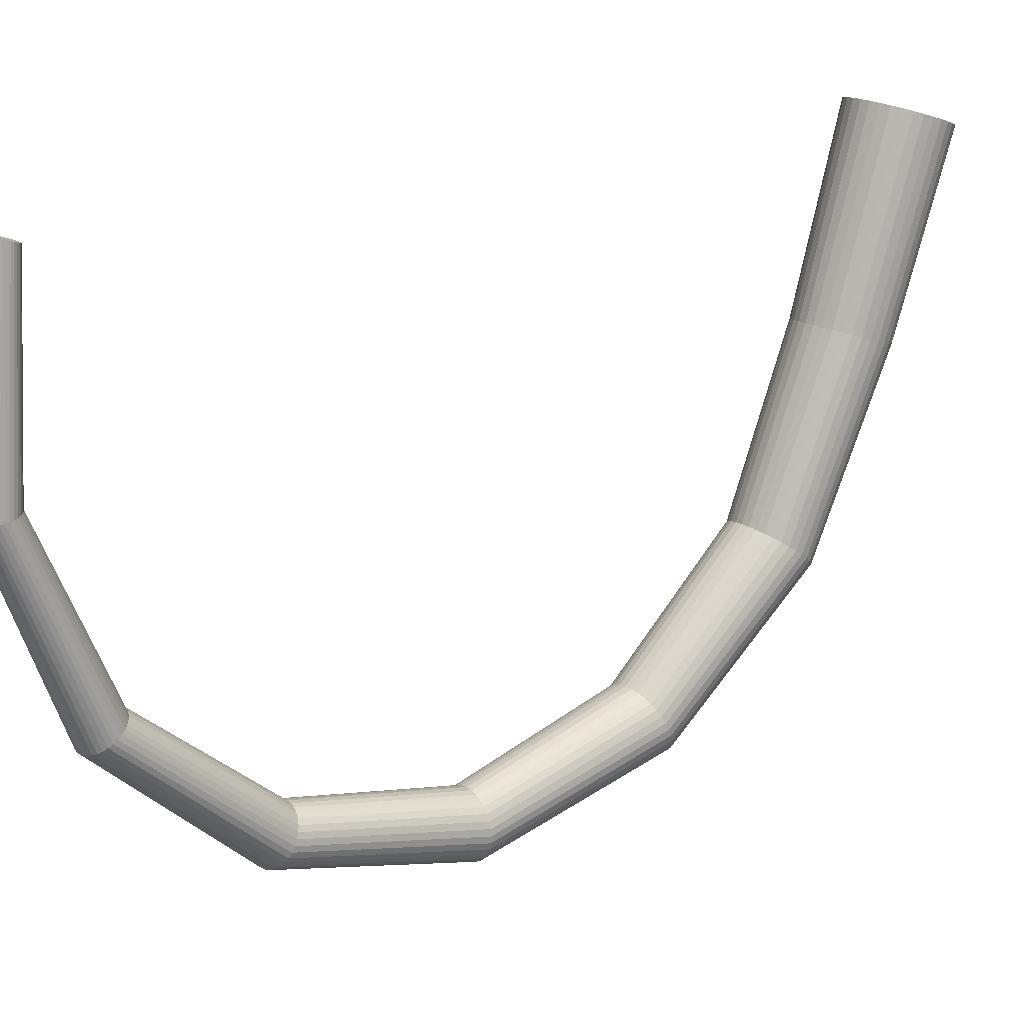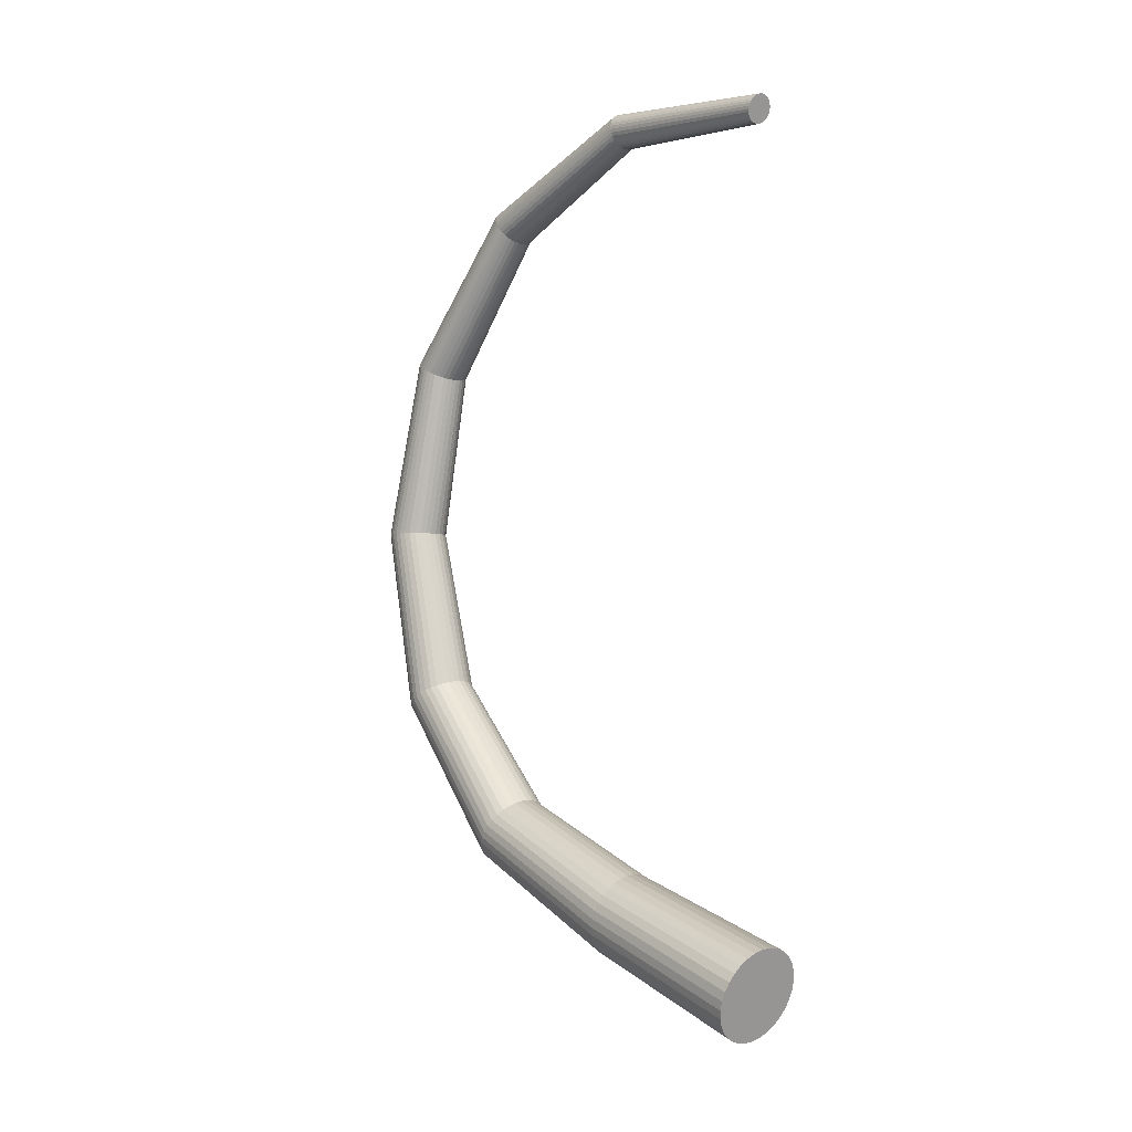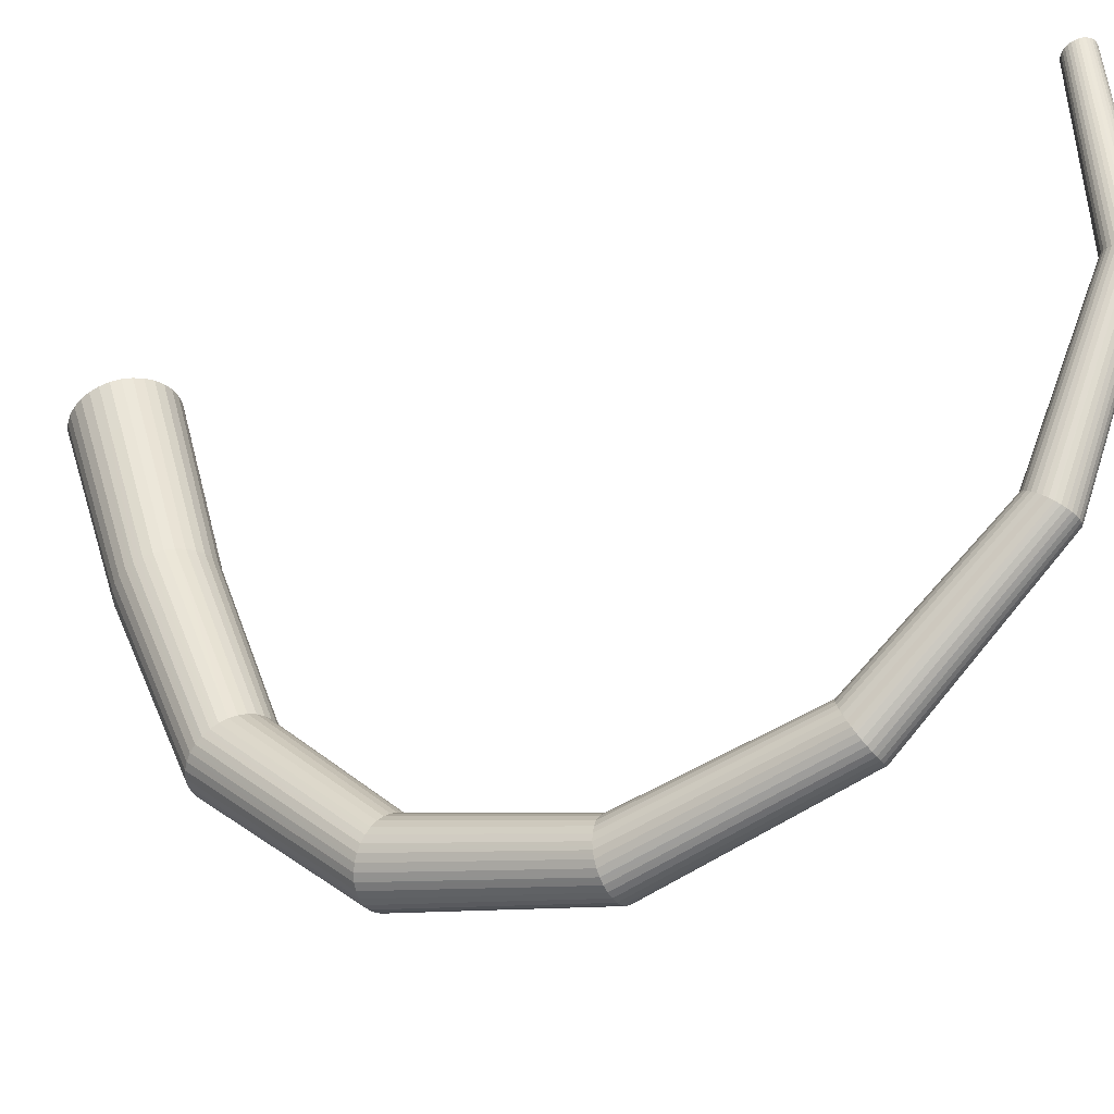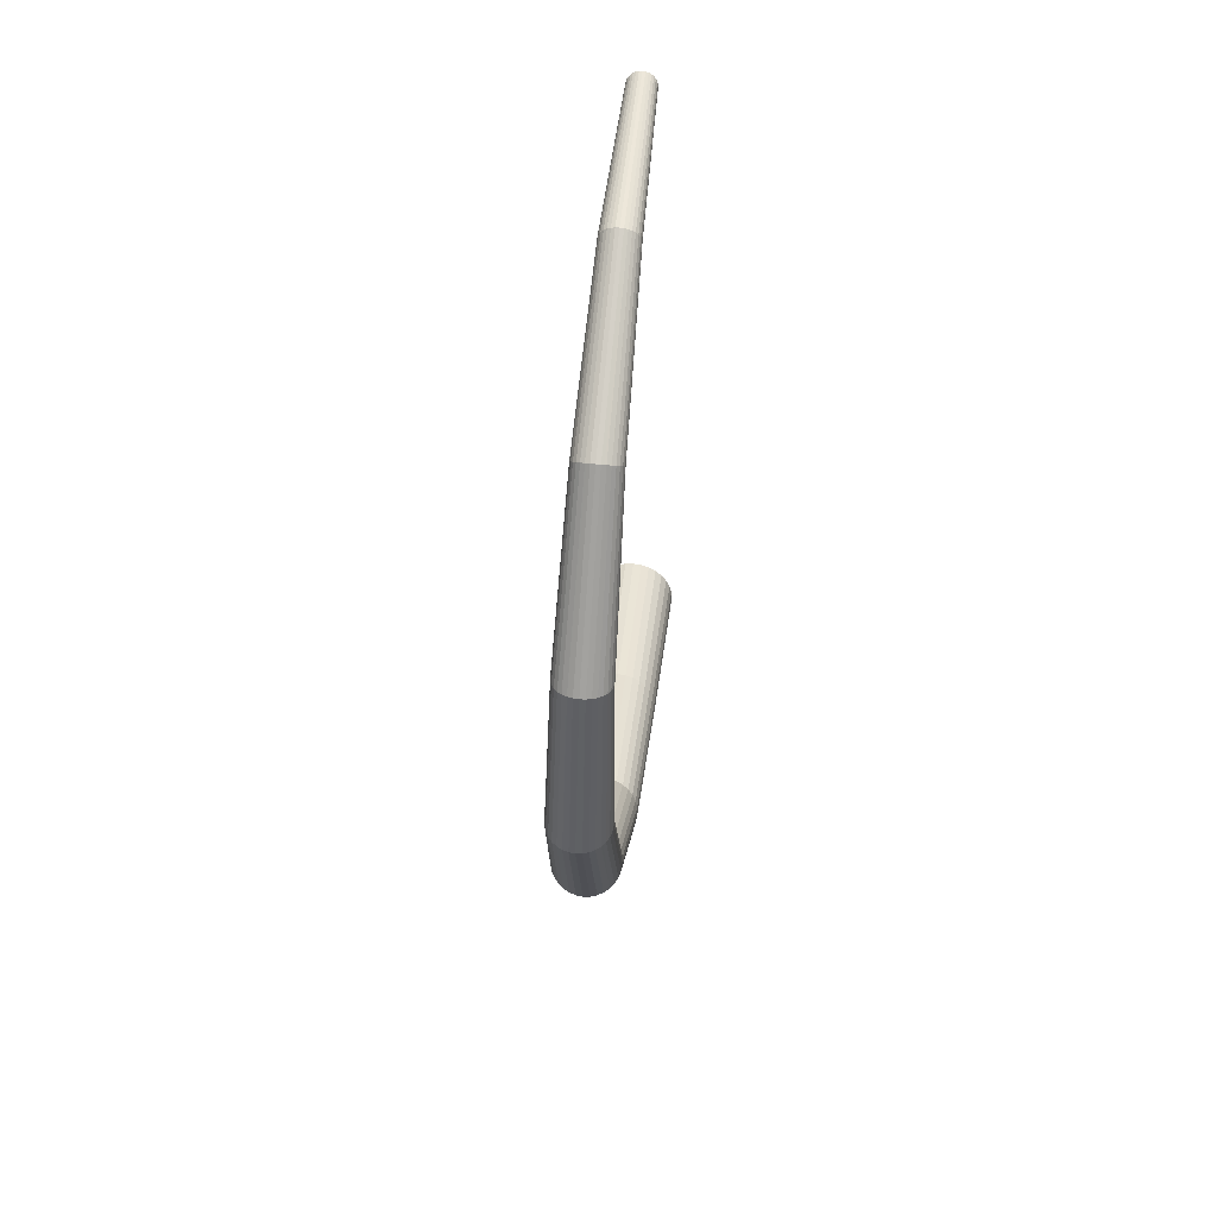
<metadata>
{"format":"obj","ext":"obj","renderer":"f3d","projection":"perspective","resolution":1024,"background":"white","views":[{"elev":18.2,"azim":51.2,"up":"+Y"},{"elev":-3.3,"azim":137.8,"up":"+Z"},{"elev":-32.1,"azim":-58.7,"up":"+Y"},{"elev":59.3,"azim":6.0,"up":"+Z"}]}
</metadata>
<code>
o Needle
v 0 0.0733 -0.1002
v 0 0.1137 -0.1145
v -0.002134 0.1137 -0.1143
v -0.001947 0.07336 -0.1001
v -0.004186 0.1139 -0.1137
v -0.003819 0.07354 -0.09952
v -0.006077 0.1142 -0.1128
v -0.005544 0.07383 -0.09864
v -0.007735 0.1147 -0.1115
v -0.007056 0.07422 -0.09746
v -0.009095 0.1152 -0.1099
v -0.008297 0.07469 -0.09602
v -0.01011 0.1158 -0.1081
v -0.009219 0.07523 -0.09438
v -0.01073 0.1164 -0.1062
v -0.009787 0.07581 -0.09261
v -0.01094 0.1171 -0.1041
v -0.009979 0.07642 -0.09076
v -0.01073 0.1178 -0.1021
v -0.009787 0.07703 -0.08891
v -0.01011 0.1184 -0.1002
v -0.009219 0.07762 -0.08713
v -0.009095 0.119 -0.09838
v -0.008297 0.07816 -0.08549
v -0.007735 0.1195 -0.0968
v -0.007056 0.07863 -0.08406
v -0.006077 0.1199 -0.09551
v -0.005544 0.07902 -0.08288
v -0.004186 0.1202 -0.09455
v -0.003819 0.07931 -0.082
v -0.002134 0.1204 -0.09396
v -0.001947 0.07949 -0.08146
v 0 0.1205 -0.09376
v 0 0.07955 -0.08128
v 0.002134 0.1204 -0.09396
v 0.001947 0.07949 -0.08146
v 0.004186 0.1202 -0.09455
v 0.003819 0.07931 -0.082
v 0.006077 0.1199 -0.09551
v 0.005544 0.07902 -0.08288
v 0.007735 0.1195 -0.0968
v 0.007056 0.07863 -0.08406
v 0.009095 0.119 -0.09838
v 0.008297 0.07816 -0.08549
v 0.01011 0.1184 -0.1002
v 0.009219 0.07762 -0.08713
v 0.01073 0.1178 -0.1021
v 0.009787 0.07703 -0.08891
v 0.01094 0.1171 -0.1041
v 0.009979 0.07642 -0.09076
v 0.01073 0.1164 -0.1062
v 0.009787 0.07581 -0.09261
v 0.01011 0.1158 -0.1081
v 0.009219 0.07523 -0.09438
v 0.009095 0.1152 -0.1099
v 0.008297 0.07469 -0.09602
v 0.007735 0.1147 -0.1115
v 0.007056 0.07422 -0.09746
v 0.006077 0.1142 -0.1128
v 0.005544 0.07383 -0.09864
v 0.004186 0.1139 -0.1137
v 0.003819 0.07354 -0.09952
v 0.002134 0.1137 -0.1143
v 0.001947 0.07336 -0.1001
v 0.000636 0.12 0.08915
v 0 0.12 0.08921
v -0.000636 0.12 0.08915
v -0.001248 0.12 0.08897
v -0.001813 0.1199 0.08868
v -0.002307 0.1197 0.0883
v -0.002713 0.1196 0.08783
v -0.003014 0.1194 0.08729
v -0.0032 0.1192 0.08671
v -0.003262 0.119 0.08611
v -0.0032 0.1188 0.0855
v -0.003014 0.1186 0.08492
v -0.002713 0.1184 0.08439
v -0.002307 0.1183 0.08392
v -0.001813 0.1182 0.08353
v -0.001248 0.1181 0.08324
v -0.000636 0.118 0.08307
v 0 0.118 0.08301
v 0.000636 0.118 0.08307
v 0.001248 0.1181 0.08324
v 0.001813 0.1182 0.08353
v 0.002307 0.1183 0.08392
v 0.002713 0.1184 0.08439
v 0.003014 0.1186 0.08492
v 0.0032 0.1188 0.0855
v 0.003262 0.119 0.08611
v 0.0032 0.1192 0.08671
v 0.003014 0.1194 0.08729
v 0.002713 0.1196 0.08783
v 0.002307 0.1197 0.0883
v 0.001813 0.1199 0.08868
v 0.001248 0.12 0.08897
v 0.000824 0.07611 0.09367
v 0 0.07609 0.09375
v 0.001011 0.03454 0.07756
v 0 0.03448 0.07765
v 0.001198 0.004558 0.04398
v 0 0.004453 0.04403
v 0.001385 -0.006964 0
v 0 -0.0071 0
v 0.001572 0.002882 -0.04483
v 0 0.002744 -0.0449
v 0.00176 0.03233 -0.08062
v 0 0.03223 -0.08075
v 0.001616 0.07614 0.09344
v 0.001983 0.03471 0.07733
v 0.00235 0.004869 0.04382
v 0.002717 -0.00656 0
v 0.003084 0.00329 -0.04462
v 0.003452 0.03263 -0.0802
v 0.002346 0.0762 0.09305
v 0.002879 0.03499 0.07694
v 0.003412 0.005375 0.04356
v 0.003945 -0.005904 0
v 0.004478 0.003954 -0.04428
v 0.005011 0.03312 -0.07952
v 0.002985 0.07628 0.09253
v 0.003664 0.03537 0.07642
v 0.004342 0.006055 0.04321
v 0.005021 -0.005021 0
v 0.005699 0.004846 -0.04383
v 0.006378 0.03378 -0.07862
v 0.00351 0.07638 0.0919
v 0.004308 0.03583 0.07578
v 0.005106 0.006883 0.04279
v 0.005904 -0.003945 0
v 0.006702 0.005934 -0.04327
v 0.007499 0.03458 -0.07751
v 0.003901 0.07649 0.09118
v 0.004787 0.03635 0.07505
v 0.005673 0.007829 0.04231
v 0.00656 -0.002717 0
v 0.007446 0.007175 -0.04264
v 0.008333 0.03549 -0.07624
v 0.004141 0.07662 0.0904
v 0.005082 0.03692 0.07427
v 0.006023 0.008855 0.04178
v 0.006964 -0.001385 0
v 0.007905 0.008521 -0.04195
v 0.008846 0.03648 -0.07487
v 0.004222 0.07674 0.08958
v 0.005181 0.03752 0.07345
v 0.006141 0.009922 0.04124
v 0.0071 0 0
v 0.00806 0.009922 -0.04124
v 0.009019 0.03752 -0.07345
v 0.004141 0.07687 0.08877
v 0.005082 0.03811 0.07263
v 0.006023 0.01099 0.04069
v 0.006964 0.001385 0
v 0.007905 0.01132 -0.04052
v 0.008846 0.03855 -0.07202
v 0.003901 0.07699 0.08798
v 0.004787 0.03868 0.07184
v 0.005674 0.01201 0.04017
v 0.00656 0.002717 0
v 0.007446 0.01267 -0.03983
v 0.008333 0.03954 -0.07065
v 0.00351 0.0771 0.08726
v 0.004308 0.0392 0.07111
v 0.005106 0.01296 0.03968
v 0.005904 0.003945 0
v 0.006702 0.01391 -0.0392
v 0.007499 0.04045 -0.06939
v 0.002985 0.0772 0.08663
v 0.003664 0.03966 0.07048
v 0.004342 0.01379 0.03926
v 0.005021 0.005021 0
v 0.005699 0.015 -0.03864
v 0.006378 0.04125 -0.06828
v 0.002346 0.07728 0.08611
v 0.002879 0.04004 0.06996
v 0.003412 0.01447 0.03891
v 0.003945 0.005904 0
v 0.004478 0.01589 -0.03819
v 0.005011 0.04191 -0.06737
v 0.001616 0.07734 0.08573
v 0.001983 0.04032 0.06957
v 0.00235 0.01497 0.03866
v 0.002717 0.00656 0
v 0.003084 0.01655 -0.03785
v 0.003452 0.0424 -0.0667
v 0.000824 0.07738 0.08549
v 0.001011 0.04049 0.06933
v 0.001198 0.01529 0.0385
v 0.001385 0.006964 0
v 0.001572 0.01696 -0.03764
v 0.00176 0.0427 -0.06628
v 0 0.07739 0.08541
v 0 0.04055 0.06925
v 0 0.01539 0.03844
v 0 0.0071 0
v 0 0.0171 -0.03757
v 0 0.0428 -0.06614
v -0.000824 0.07738 0.08549
v -0.001011 0.04049 0.06933
v -0.001198 0.01529 0.0385
v -0.001385 0.006964 0
v -0.001572 0.01696 -0.03764
v -0.00176 0.0427 -0.06628
v -0.001616 0.07734 0.08573
v -0.001983 0.04032 0.06957
v -0.00235 0.01497 0.03866
v -0.002717 0.00656 0
v -0.003084 0.01655 -0.03785
v -0.003452 0.0424 -0.0667
v -0.002346 0.07728 0.08611
v -0.002879 0.04004 0.06996
v -0.003412 0.01447 0.03891
v -0.003945 0.005904 0
v -0.004478 0.01589 -0.03819
v -0.005011 0.04191 -0.06737
v -0.002985 0.0772 0.08663
v -0.003664 0.03966 0.07048
v -0.004342 0.01379 0.03926
v -0.005021 0.005021 0
v -0.005699 0.015 -0.03864
v -0.006378 0.04125 -0.06828
v -0.00351 0.0771 0.08726
v -0.004308 0.0392 0.07111
v -0.005106 0.01296 0.03968
v -0.005904 0.003945 0
v -0.006702 0.01391 -0.0392
v -0.007499 0.04045 -0.06939
v -0.003901 0.07699 0.08798
v -0.004787 0.03868 0.07184
v -0.005674 0.01201 0.04017
v -0.00656 0.002717 0
v -0.007446 0.01267 -0.03983
v -0.008333 0.03954 -0.07065
v -0.004141 0.07687 0.08877
v -0.005082 0.03811 0.07263
v -0.006023 0.01099 0.04069
v -0.006964 0.001385 0
v -0.007905 0.01132 -0.04052
v -0.008846 0.03855 -0.07202
v -0.004222 0.07674 0.08958
v -0.005181 0.03752 0.07345
v -0.006141 0.009922 0.04124
v -0.0071 0 0
v -0.00806 0.009922 -0.04124
v -0.009019 0.03752 -0.07345
v -0.004141 0.07662 0.0904
v -0.005082 0.03692 0.07427
v -0.006023 0.008855 0.04178
v -0.006964 -0.001385 0
v -0.007905 0.008521 -0.04195
v -0.008846 0.03648 -0.07487
v -0.003901 0.07649 0.09118
v -0.004787 0.03635 0.07505
v -0.005674 0.007829 0.04231
v -0.00656 -0.002717 0
v -0.007446 0.007175 -0.04264
v -0.008333 0.03549 -0.07624
v -0.00351 0.07638 0.0919
v -0.004308 0.03583 0.07578
v -0.005106 0.006883 0.04279
v -0.005904 -0.003945 0
v -0.006702 0.005934 -0.04327
v -0.007499 0.03458 -0.07751
v -0.002985 0.07628 0.09253
v -0.003664 0.03537 0.07642
v -0.004342 0.006055 0.04321
v -0.005021 -0.005021 0
v -0.005699 0.004846 -0.04383
v -0.006378 0.03378 -0.07862
v -0.002346 0.0762 0.09305
v -0.002879 0.03499 0.07694
v -0.003412 0.005375 0.04356
v -0.003945 -0.005904 0
v -0.004478 0.003954 -0.04428
v -0.005011 0.03312 -0.07952
v -0.001616 0.07614 0.09344
v -0.001983 0.03471 0.07733
v -0.00235 0.004869 0.04382
v -0.002717 -0.00656 0
v -0.003084 0.00329 -0.04462
v -0.003452 0.03263 -0.0802
v -0.000824 0.07611 0.09367
v -0.001011 0.03454 0.07756
v -0.001198 0.004558 0.04398
v -0.001385 -0.006964 0
v -0.001572 0.002882 -0.04483
v -0.00176 0.03233 -0.08062
f 1 2 3
f 1 3 4
f 4 3 5
f 4 5 6
f 6 5 7
f 6 7 8
f 8 7 9
f 8 9 10
f 10 9 11
f 10 11 12
f 12 11 13
f 12 13 14
f 14 13 15
f 14 15 16
f 16 15 17
f 16 17 18
f 18 17 19
f 18 19 20
f 20 19 21
f 20 21 22
f 22 21 23
f 22 23 24
f 24 23 25
f 24 25 26
f 26 25 27
f 26 27 28
f 28 27 29
f 28 29 30
f 30 29 31
f 30 31 32
f 32 31 33
f 32 33 34
f 34 33 35
f 34 35 36
f 36 35 37
f 36 37 38
f 38 37 39
f 38 39 40
f 40 39 41
f 40 41 42
f 42 41 43
f 42 43 44
f 44 43 45
f 44 45 46
f 46 45 47
f 46 47 48
f 48 47 49
f 48 49 50
f 50 49 51
f 50 51 52
f 52 51 53
f 52 53 54
f 54 53 55
f 54 55 56
f 56 55 57
f 56 57 58
f 58 57 59
f 58 59 60
f 60 59 61
f 60 61 62
f 5 3 2
f 2 63 61
f 61 59 57
f 57 55 53
f 53 51 49
f 49 47 45
f 45 43 41
f 41 39 37
f 37 35 33
f 33 31 29
f 29 27 25
f 25 23 21
f 21 19 17
f 17 15 13
f 13 11 9
f 9 7 5
f 5 2 61
f 61 57 53
f 53 49 45
f 45 41 37
f 37 33 29
f 29 25 21
f 21 17 13
f 13 9 5
f 5 61 53
f 53 45 37
f 37 29 21
f 21 13 5
f 5 53 37
f 37 21 5
f 62 61 63
f 62 63 64
f 64 63 2
f 64 2 1
f 65 66 67
f 67 68 69
f 69 70 71
f 71 72 73
f 73 74 75
f 75 76 77
f 77 78 79
f 79 80 81
f 81 82 83
f 83 84 85
f 85 86 87
f 87 88 89
f 89 90 91
f 91 92 93
f 93 94 95
f 95 96 65
f 65 67 69
f 69 71 73
f 73 75 77
f 77 79 81
f 81 83 85
f 85 87 89
f 89 91 93
f 93 95 65
f 65 69 73
f 73 77 81
f 81 85 89
f 89 93 65
f 65 73 81
f 81 89 65
f 65 97 98
f 65 98 66
f 97 99 100
f 97 100 98
f 99 101 102
f 99 102 100
f 101 103 104
f 101 104 102
f 103 105 106
f 103 106 104
f 105 107 108
f 105 108 106
f 107 64 1
f 107 1 108
f 96 109 97
f 96 97 65
f 109 110 99
f 109 99 97
f 110 111 101
f 110 101 99
f 111 112 103
f 111 103 101
f 112 113 105
f 112 105 103
f 113 114 107
f 113 107 105
f 114 62 64
f 114 64 107
f 95 115 109
f 95 109 96
f 115 116 110
f 115 110 109
f 116 117 111
f 116 111 110
f 117 118 112
f 117 112 111
f 118 119 113
f 118 113 112
f 119 120 114
f 119 114 113
f 120 60 62
f 120 62 114
f 94 121 115
f 94 115 95
f 121 122 116
f 121 116 115
f 122 123 117
f 122 117 116
f 123 124 118
f 123 118 117
f 124 125 119
f 124 119 118
f 125 126 120
f 125 120 119
f 126 58 60
f 126 60 120
f 93 127 121
f 93 121 94
f 127 128 122
f 127 122 121
f 128 129 123
f 128 123 122
f 129 130 124
f 129 124 123
f 130 131 125
f 130 125 124
f 131 132 126
f 131 126 125
f 132 56 58
f 132 58 126
f 92 133 127
f 92 127 93
f 133 134 128
f 133 128 127
f 134 135 129
f 134 129 128
f 135 136 130
f 135 130 129
f 136 137 131
f 136 131 130
f 137 138 132
f 137 132 131
f 138 54 56
f 138 56 132
f 91 139 133
f 91 133 92
f 139 140 134
f 139 134 133
f 140 141 135
f 140 135 134
f 141 142 136
f 141 136 135
f 142 143 137
f 142 137 136
f 143 144 138
f 143 138 137
f 144 52 54
f 144 54 138
f 90 145 139
f 90 139 91
f 145 146 140
f 145 140 139
f 146 147 141
f 146 141 140
f 147 148 142
f 147 142 141
f 148 149 143
f 148 143 142
f 149 150 144
f 149 144 143
f 150 50 52
f 150 52 144
f 89 151 145
f 89 145 90
f 151 152 146
f 151 146 145
f 152 153 147
f 152 147 146
f 153 154 148
f 153 148 147
f 154 155 149
f 154 149 148
f 155 156 150
f 155 150 149
f 156 48 50
f 156 50 150
f 88 157 151
f 88 151 89
f 157 158 152
f 157 152 151
f 158 159 153
f 158 153 152
f 159 160 154
f 159 154 153
f 160 161 155
f 160 155 154
f 161 162 156
f 161 156 155
f 162 46 48
f 162 48 156
f 87 163 157
f 87 157 88
f 163 164 158
f 163 158 157
f 164 165 159
f 164 159 158
f 165 166 160
f 165 160 159
f 166 167 161
f 166 161 160
f 167 168 162
f 167 162 161
f 168 44 46
f 168 46 162
f 86 169 163
f 86 163 87
f 169 170 164
f 169 164 163
f 170 171 165
f 170 165 164
f 171 172 166
f 171 166 165
f 172 173 167
f 172 167 166
f 173 174 168
f 173 168 167
f 174 42 44
f 174 44 168
f 85 175 169
f 85 169 86
f 175 176 170
f 175 170 169
f 176 177 171
f 176 171 170
f 177 178 172
f 177 172 171
f 178 179 173
f 178 173 172
f 179 180 174
f 179 174 173
f 180 40 42
f 180 42 174
f 84 181 175
f 84 175 85
f 181 182 176
f 181 176 175
f 182 183 177
f 182 177 176
f 183 184 178
f 183 178 177
f 184 185 179
f 184 179 178
f 185 186 180
f 185 180 179
f 186 38 40
f 186 40 180
f 83 187 181
f 83 181 84
f 187 188 182
f 187 182 181
f 188 189 183
f 188 183 182
f 189 190 184
f 189 184 183
f 190 191 185
f 190 185 184
f 191 192 186
f 191 186 185
f 192 36 38
f 192 38 186
f 82 193 187
f 82 187 83
f 193 194 188
f 193 188 187
f 194 195 189
f 194 189 188
f 195 196 190
f 195 190 189
f 196 197 191
f 196 191 190
f 197 198 192
f 197 192 191
f 198 34 36
f 198 36 192
f 81 199 193
f 81 193 82
f 199 200 194
f 199 194 193
f 200 201 195
f 200 195 194
f 201 202 196
f 201 196 195
f 202 203 197
f 202 197 196
f 203 204 198
f 203 198 197
f 204 32 34
f 204 34 198
f 80 205 199
f 80 199 81
f 205 206 200
f 205 200 199
f 206 207 201
f 206 201 200
f 207 208 202
f 207 202 201
f 208 209 203
f 208 203 202
f 209 210 204
f 209 204 203
f 210 30 32
f 210 32 204
f 79 211 205
f 79 205 80
f 211 212 206
f 211 206 205
f 212 213 207
f 212 207 206
f 213 214 208
f 213 208 207
f 214 215 209
f 214 209 208
f 215 216 210
f 215 210 209
f 216 28 30
f 216 30 210
f 78 217 211
f 78 211 79
f 217 218 212
f 217 212 211
f 218 219 213
f 218 213 212
f 219 220 214
f 219 214 213
f 220 221 215
f 220 215 214
f 221 222 216
f 221 216 215
f 222 26 28
f 222 28 216
f 77 223 217
f 77 217 78
f 223 224 218
f 223 218 217
f 224 225 219
f 224 219 218
f 225 226 220
f 225 220 219
f 226 227 221
f 226 221 220
f 227 228 222
f 227 222 221
f 228 24 26
f 228 26 222
f 76 229 223
f 76 223 77
f 229 230 224
f 229 224 223
f 230 231 225
f 230 225 224
f 231 232 226
f 231 226 225
f 232 233 227
f 232 227 226
f 233 234 228
f 233 228 227
f 234 22 24
f 234 24 228
f 75 235 229
f 75 229 76
f 235 236 230
f 235 230 229
f 236 237 231
f 236 231 230
f 237 238 232
f 237 232 231
f 238 239 233
f 238 233 232
f 239 240 234
f 239 234 233
f 240 20 22
f 240 22 234
f 74 241 235
f 74 235 75
f 241 242 236
f 241 236 235
f 242 243 237
f 242 237 236
f 243 244 238
f 243 238 237
f 244 245 239
f 244 239 238
f 245 246 240
f 245 240 239
f 246 18 20
f 246 20 240
f 73 247 241
f 73 241 74
f 247 248 242
f 247 242 241
f 248 249 243
f 248 243 242
f 249 250 244
f 249 244 243
f 250 251 245
f 250 245 244
f 251 252 246
f 251 246 245
f 252 16 18
f 252 18 246
f 72 253 247
f 72 247 73
f 253 254 248
f 253 248 247
f 254 255 249
f 254 249 248
f 255 256 250
f 255 250 249
f 256 257 251
f 256 251 250
f 257 258 252
f 257 252 251
f 258 14 16
f 258 16 252
f 71 259 253
f 71 253 72
f 259 260 254
f 259 254 253
f 260 261 255
f 260 255 254
f 261 262 256
f 261 256 255
f 262 263 257
f 262 257 256
f 263 264 258
f 263 258 257
f 264 12 14
f 264 14 258
f 70 265 259
f 70 259 71
f 265 266 260
f 265 260 259
f 266 267 261
f 266 261 260
f 267 268 262
f 267 262 261
f 268 269 263
f 268 263 262
f 269 270 264
f 269 264 263
f 270 10 12
f 270 12 264
f 69 271 265
f 69 265 70
f 271 272 266
f 271 266 265
f 272 273 267
f 272 267 266
f 273 274 268
f 273 268 267
f 274 275 269
f 274 269 268
f 275 276 270
f 275 270 269
f 276 8 10
f 276 10 270
f 68 277 271
f 68 271 69
f 277 278 272
f 277 272 271
f 278 279 273
f 278 273 272
f 279 280 274
f 279 274 273
f 280 281 275
f 280 275 274
f 281 282 276
f 281 276 275
f 282 6 8
f 282 8 276
f 67 283 277
f 67 277 68
f 283 284 278
f 283 278 277
f 284 285 279
f 284 279 278
f 285 286 280
f 285 280 279
f 286 287 281
f 286 281 280
f 287 288 282
f 287 282 281
f 288 4 6
f 288 6 282
f 66 98 283
f 66 283 67
f 98 100 284
f 98 284 283
f 100 102 285
f 100 285 284
f 102 104 286
f 102 286 285
f 104 106 287
f 104 287 286
f 106 108 288
f 106 288 287
f 108 1 4
f 108 4 288

</code>
